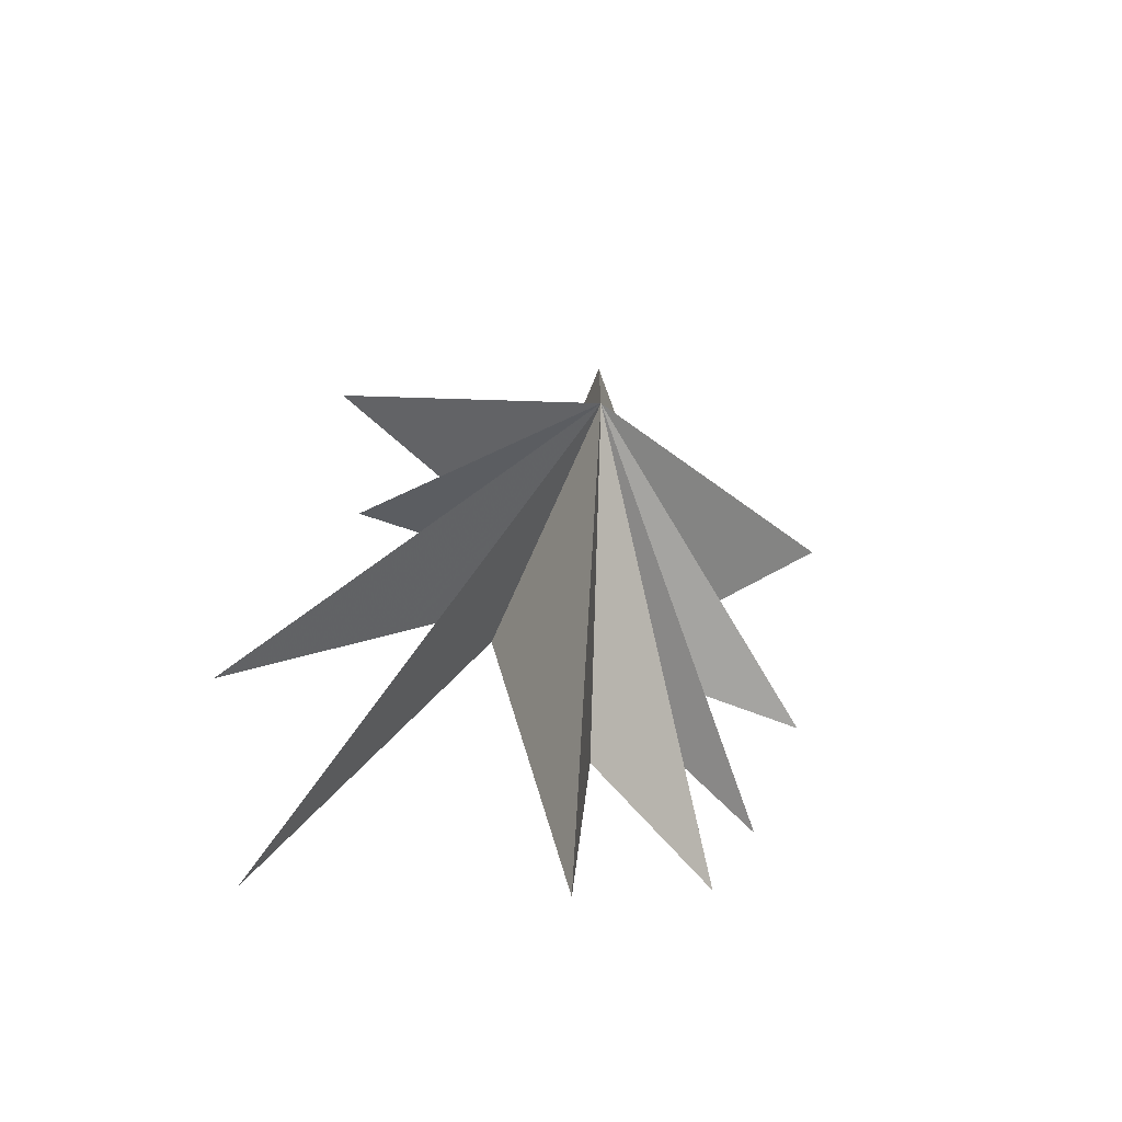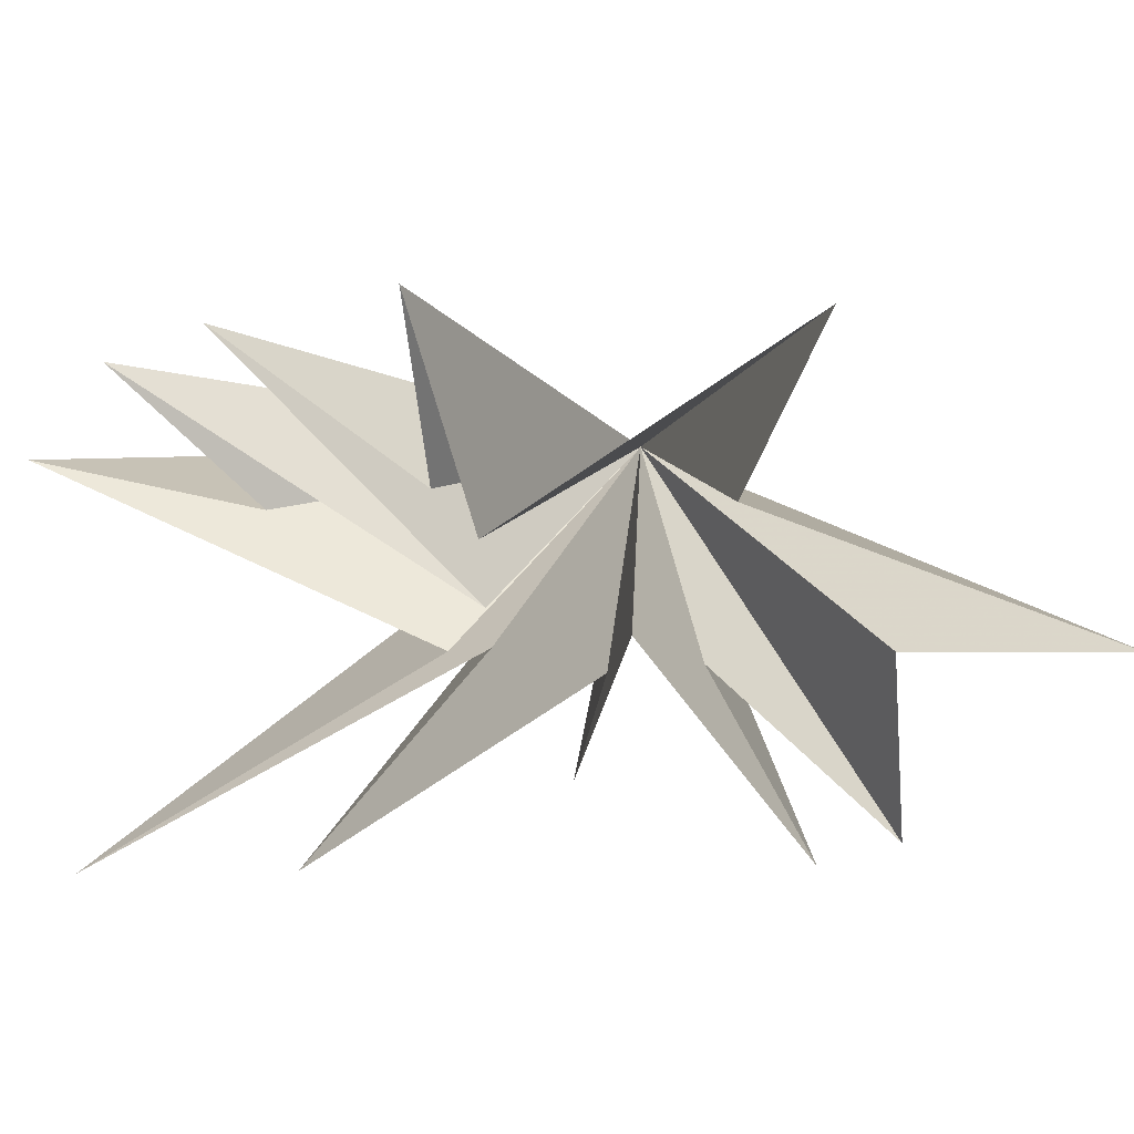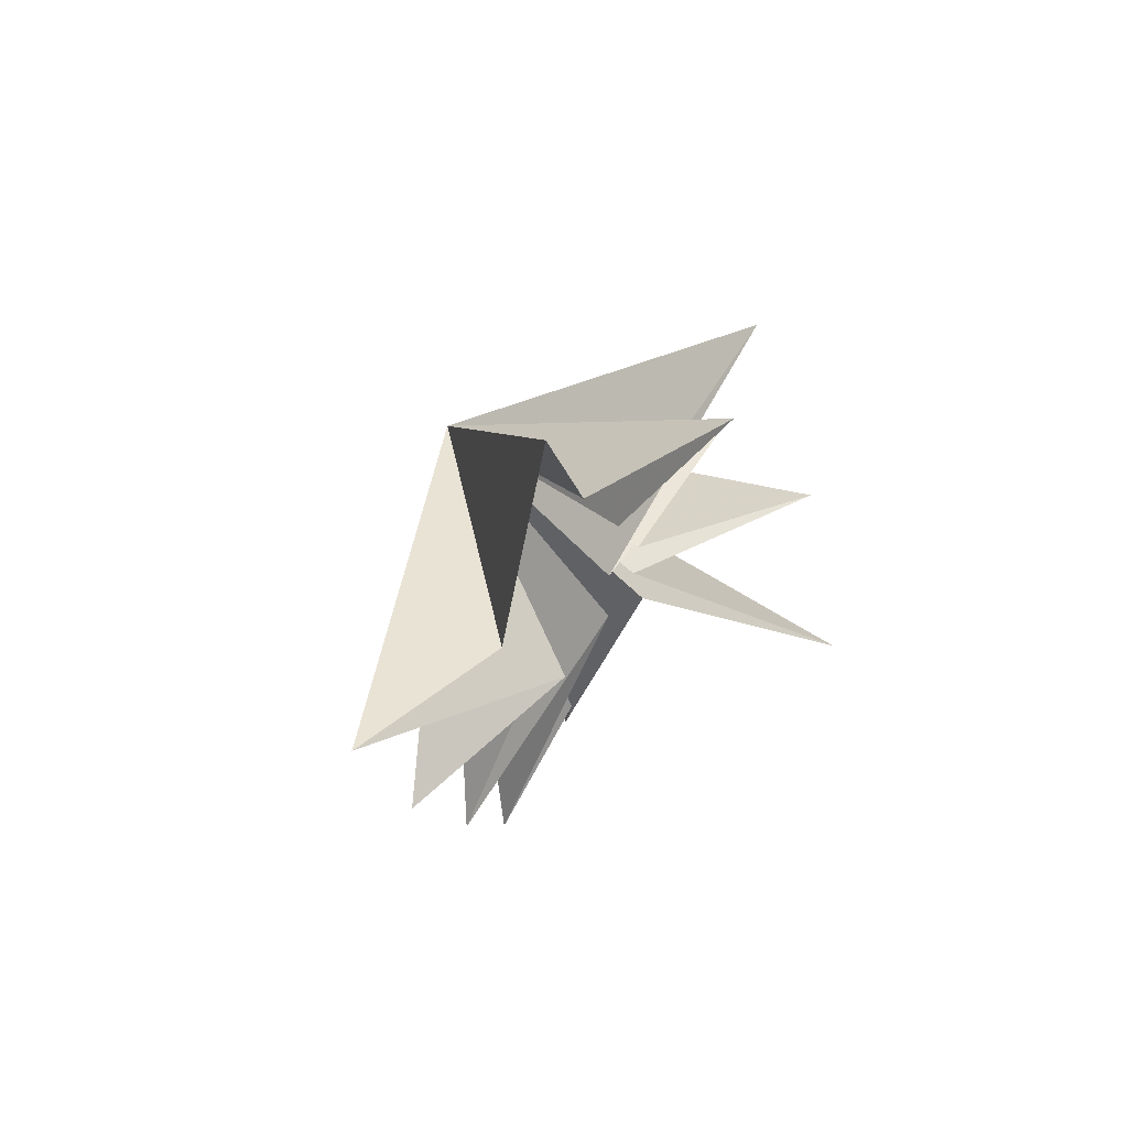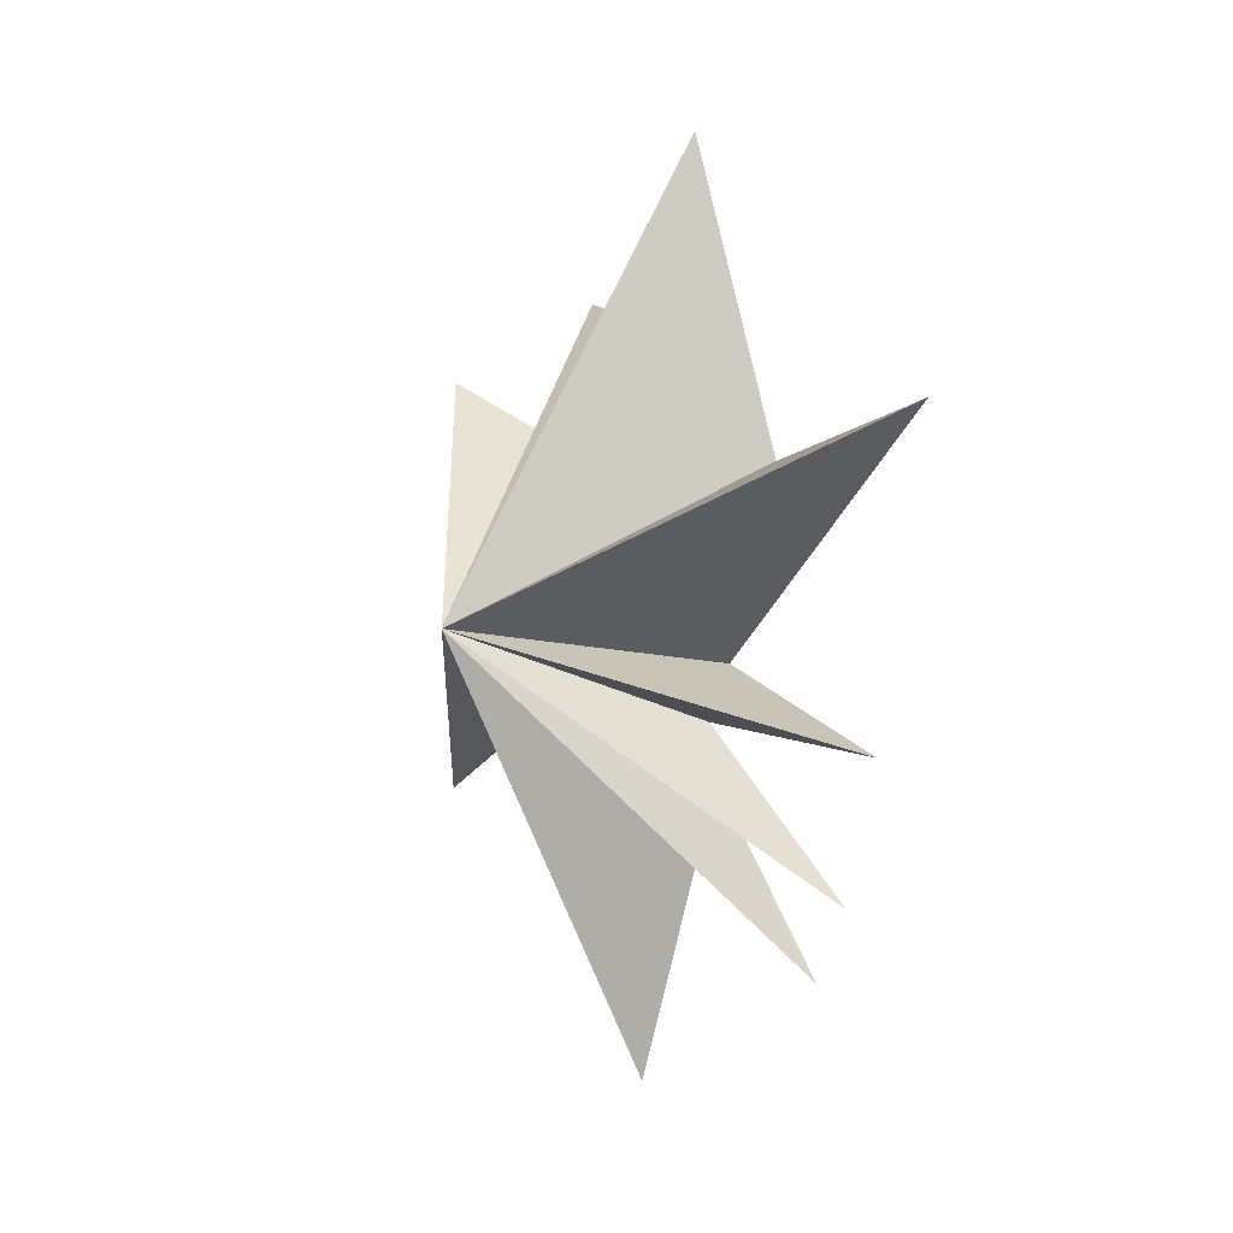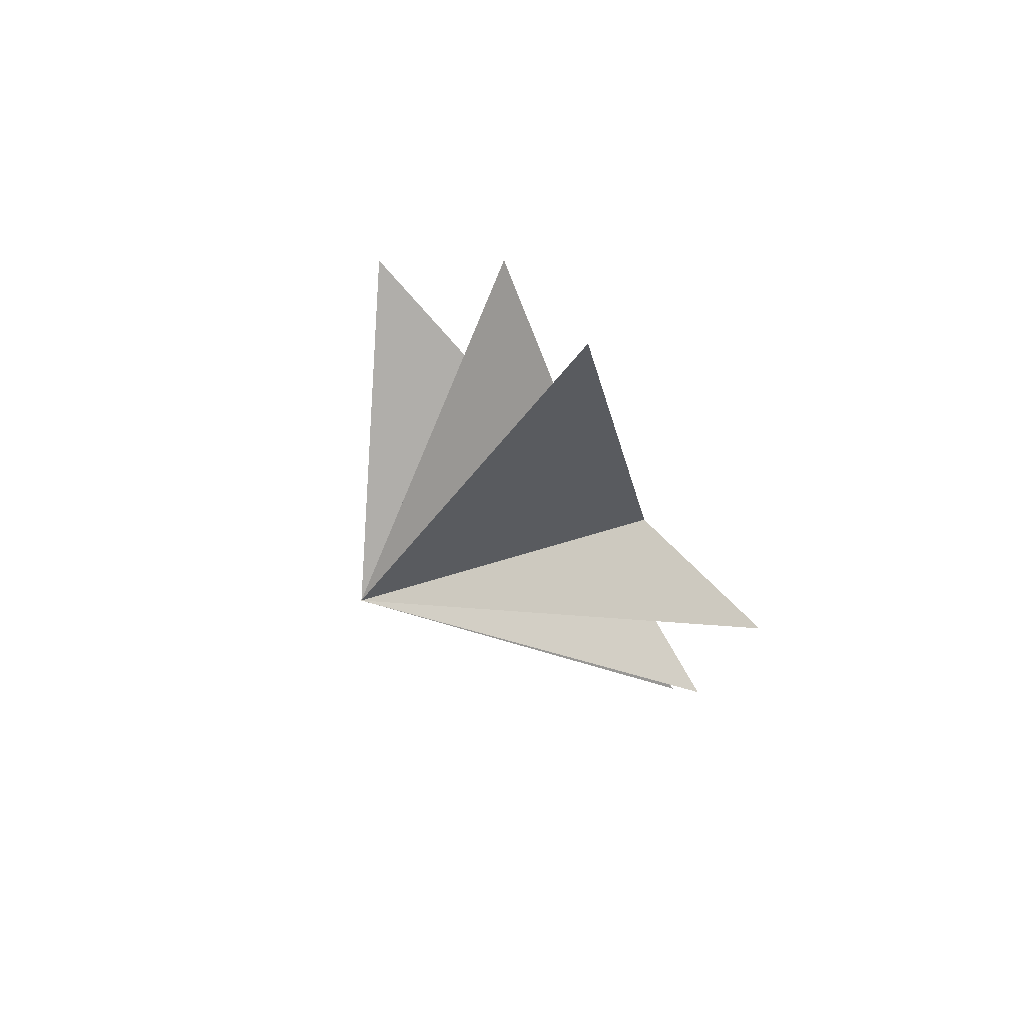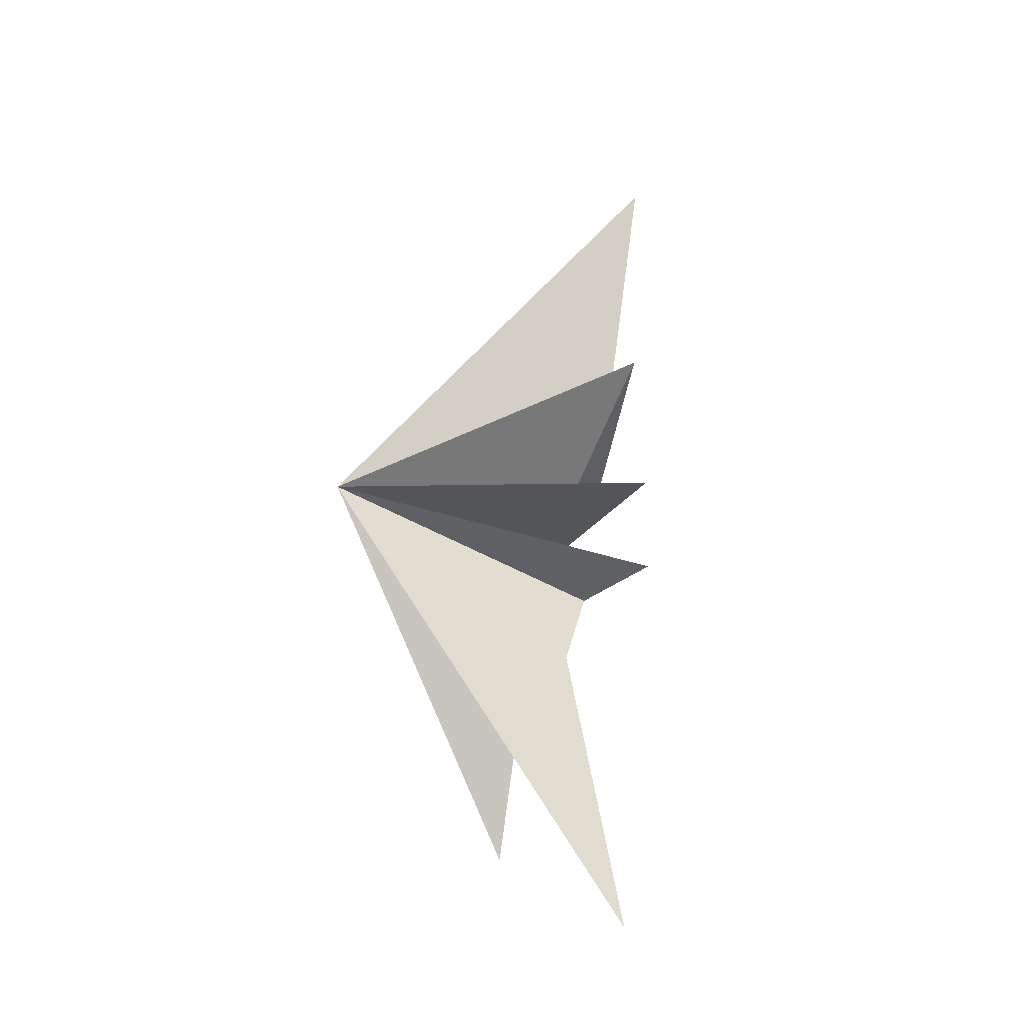
<metadata>
{"format":"obj","ext":"obj","renderer":"f3d","projection":"perspective","resolution":1024,"background":"white","views":[{"elev":-51.8,"azim":71.9,"up":"+Z"},{"elev":39.0,"azim":-72.5,"up":"+Y"},{"elev":67.9,"azim":-134.9,"up":"+Z"},{"elev":5.9,"azim":134.7,"up":"+Z"},{"elev":67.0,"azim":140.5,"up":"+Z"},{"elev":-58.0,"azim":163.9,"up":"+Z"}]}
</metadata>
<code>
v -0.3131 1.031 -5.358
v 0.7265 0.2177 -10.72
v -0.2862 3.241 3.428
v -0.3549 -1.428 -1.903
v -0.1014 7.461 4.843
v -3.508 -6.178 -8.494
v -0.6423 1.602 -1.148
v 0.09865 -1.537 -1.211
v -0.6832 -7.789 -5.132
v -0.04037 6.307 -2.679
v -0.1057 -1.383 1.085
v 0.2449 1.803 -2.354
v 0.8647 -5.21 0.1508
v -0.5261 5.112 -6.165
v -0.2702 -0.2238 1.592
v -0.2632 -0.2829 -1.182
v 0.7546 -5.974 5.07
v -0.798 4.076 -8.042
v 0.105 -0.8736 2.857
v -1.027 -3.134 6.911
v 0.1094 0.2967 6.295
v 0.2186 1.289 10.55
v 5.851 -0.717 -0.03968
f 12 10 23
f 23 10 7
f 23 7 5
f 23 5 3
f 23 3 22
f 23 22 21
f 23 21 20
f 23 20 19
f 23 19 17
f 23 17 15
f 23 15 13
f 23 13 11
f 23 11 9
f 23 9 8
f 23 8 6
f 23 6 4
f 23 4 2
f 23 2 1
f 23 1 18
f 23 18 16
f 23 16 14
f 23 14 12

</code>
